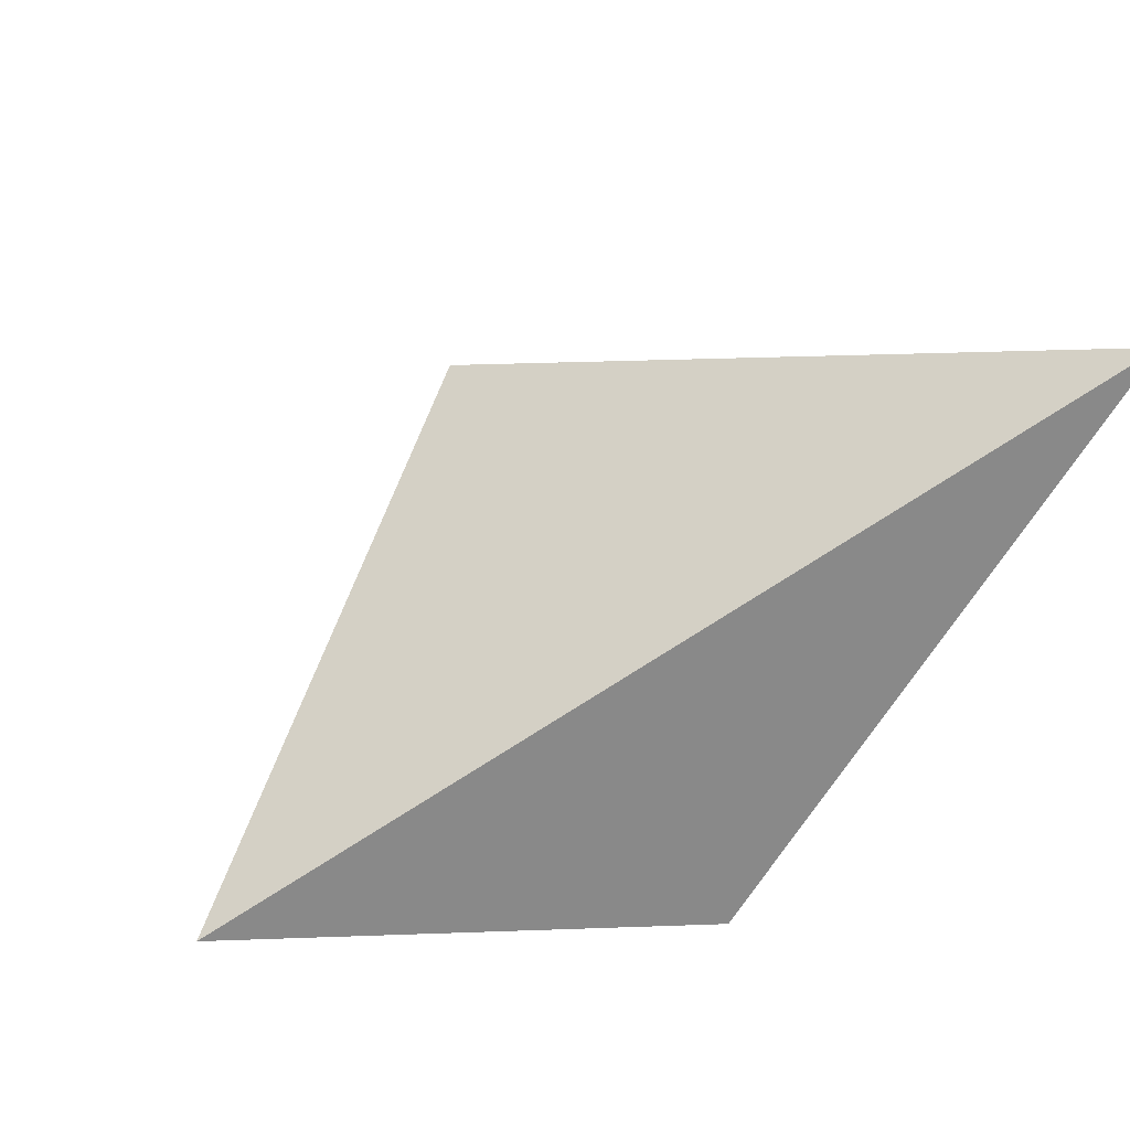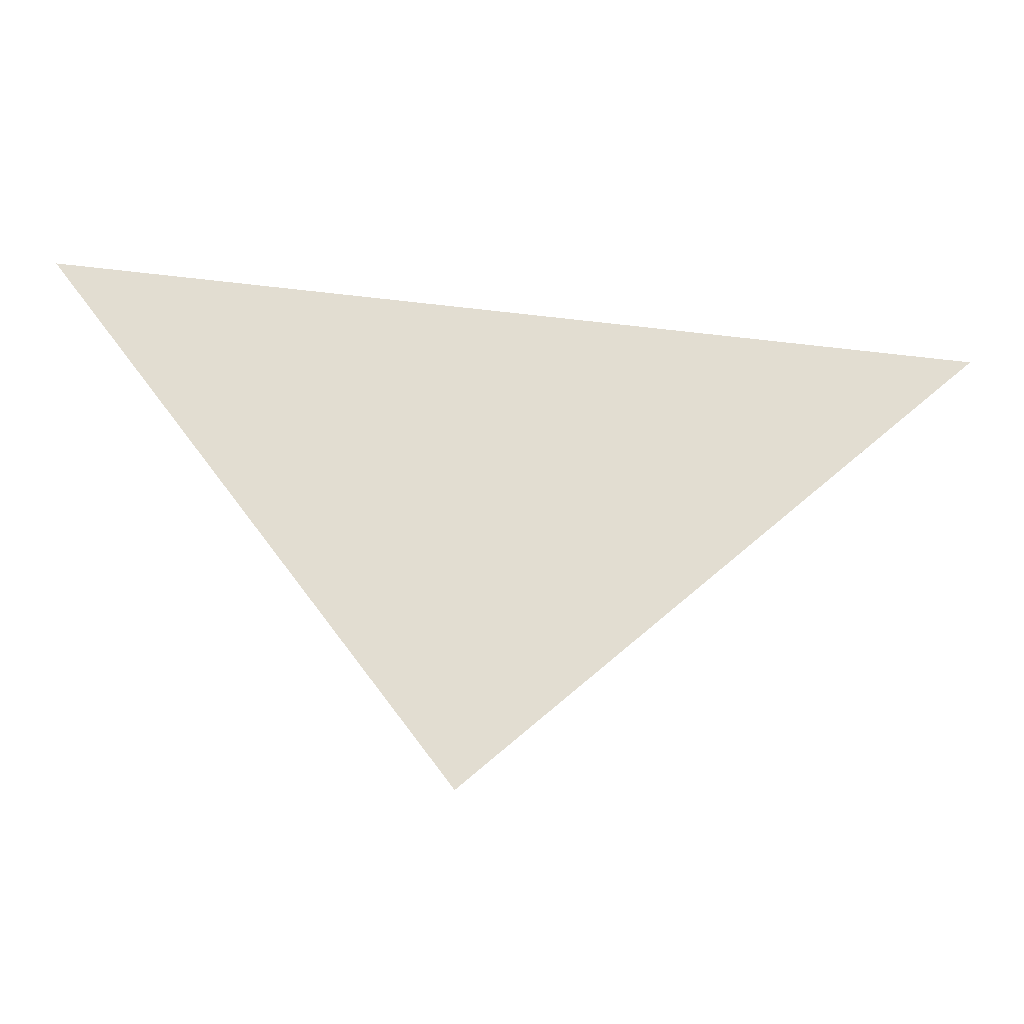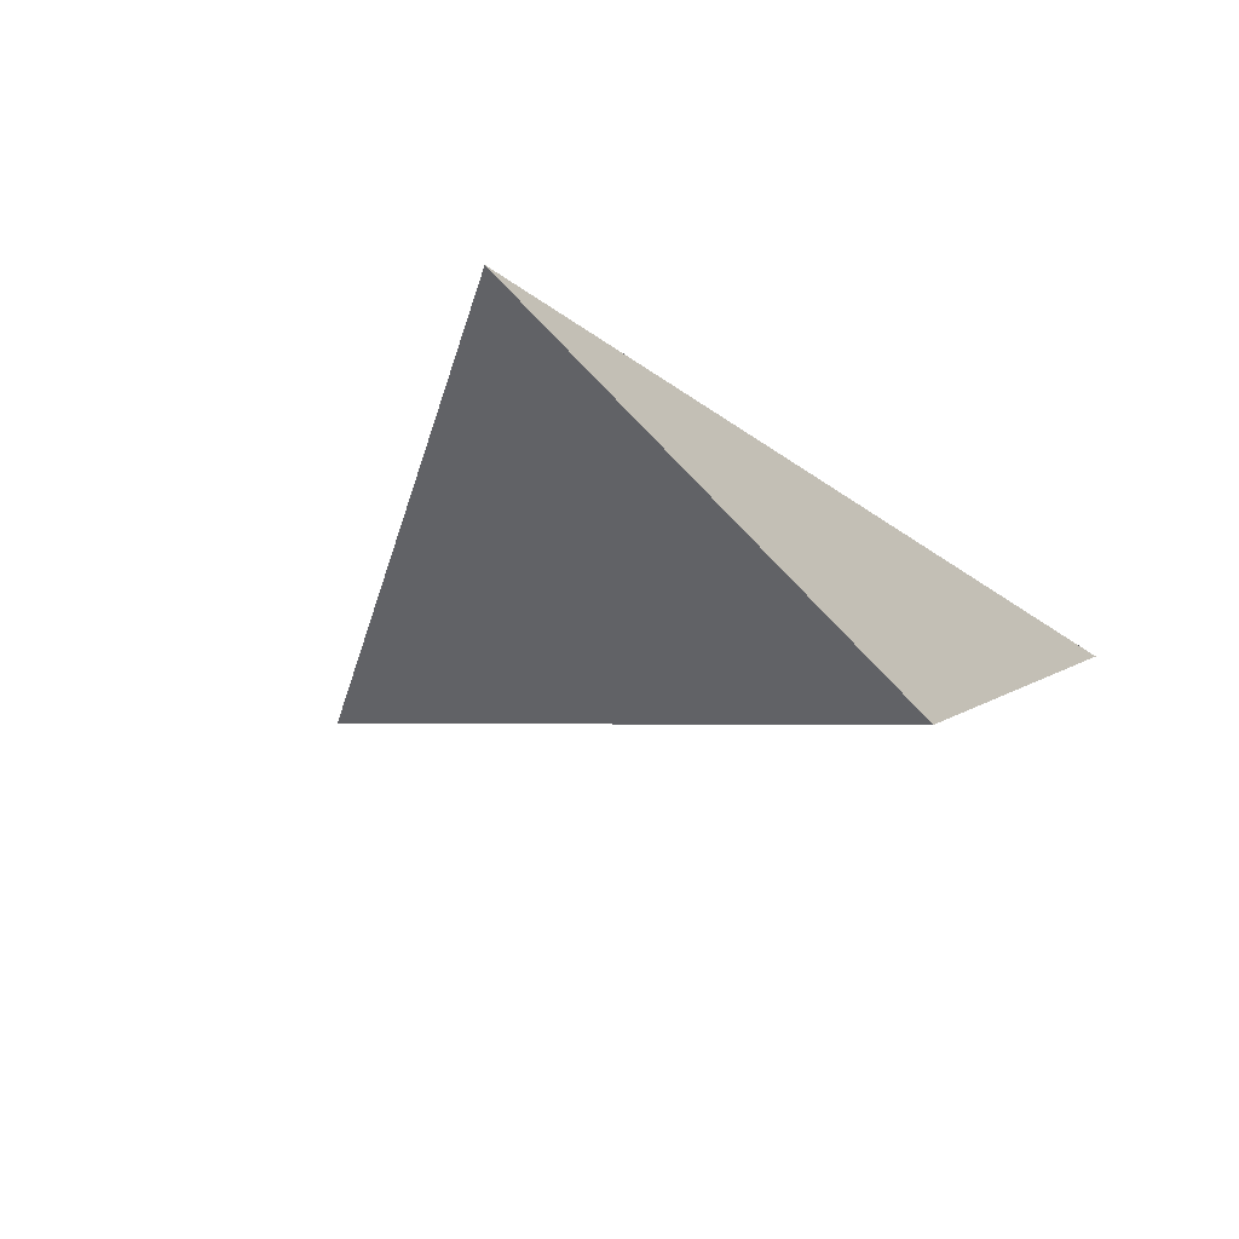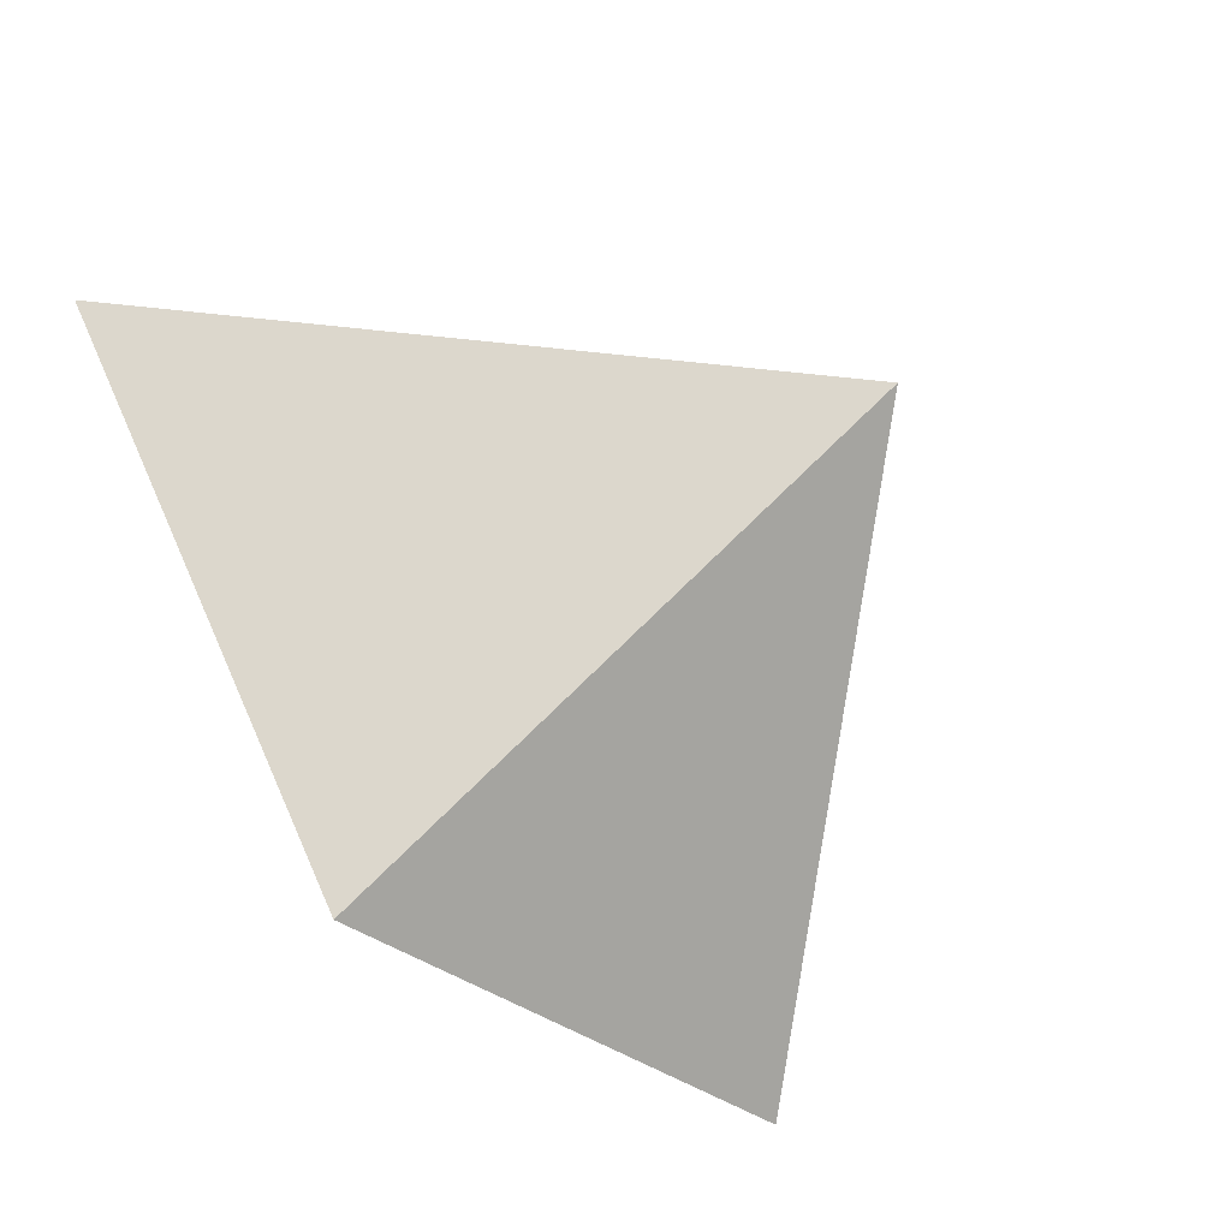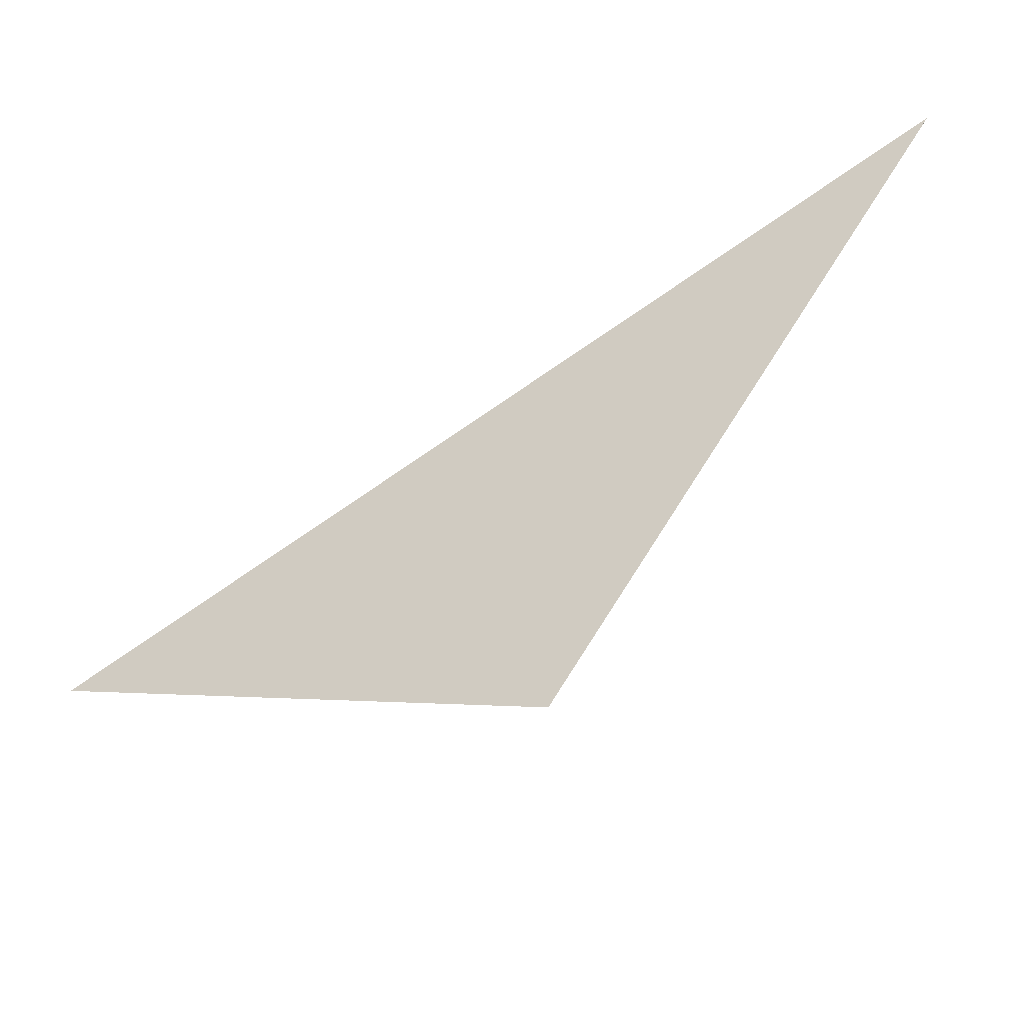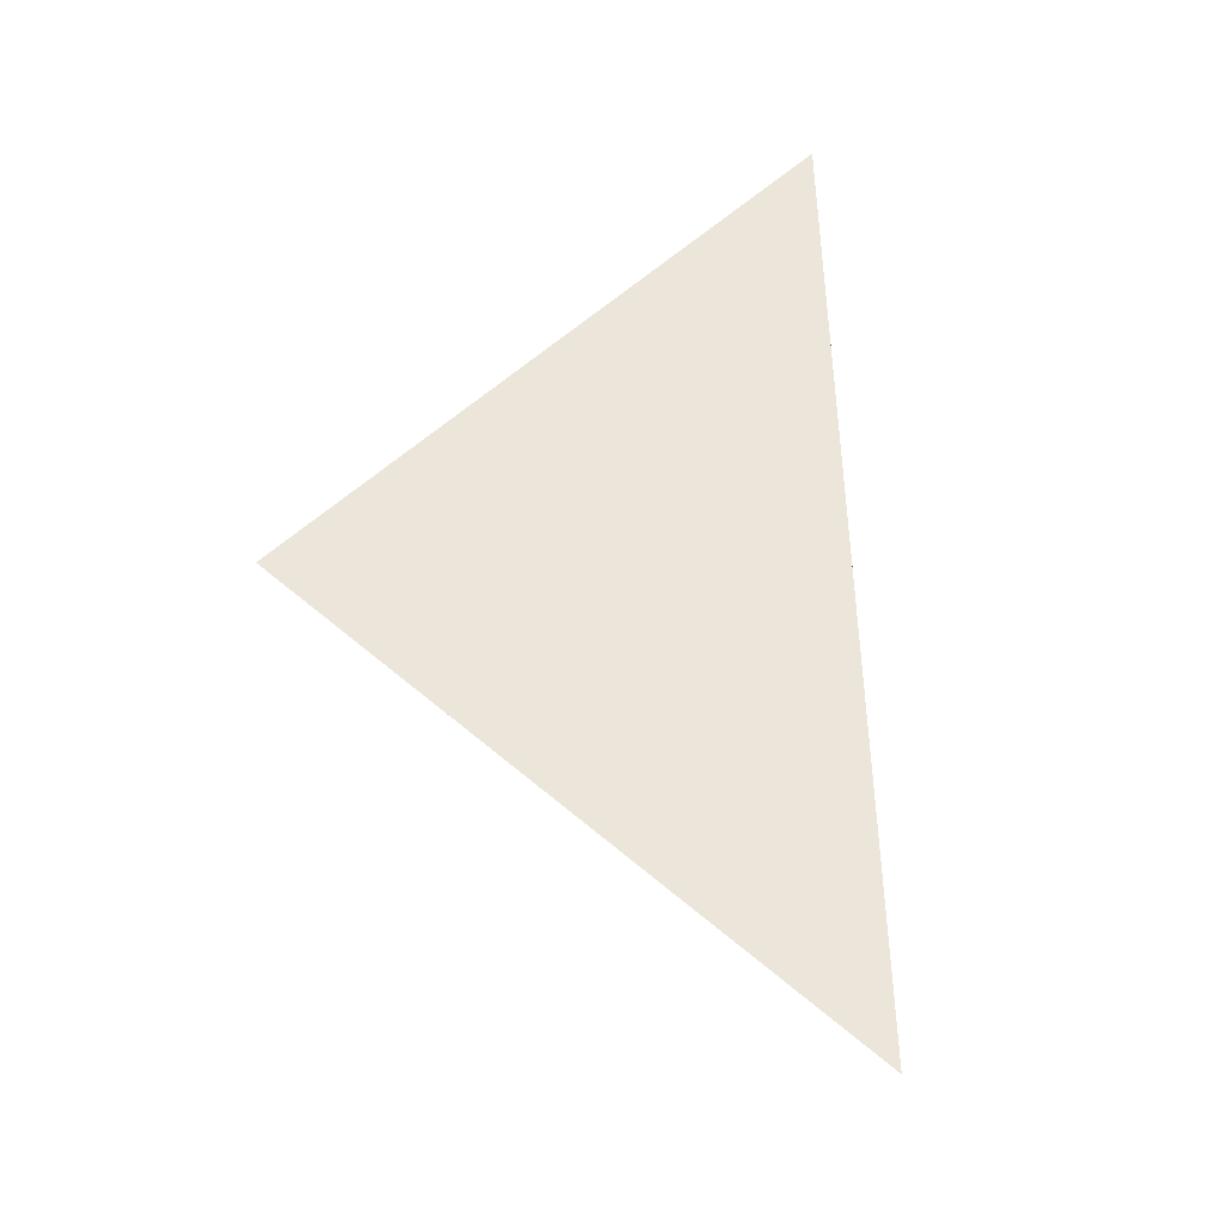
<metadata>
{"format":"obj","ext":"obj","renderer":"f3d","projection":"perspective","resolution":1024,"background":"white","views":[{"elev":29.6,"azim":-24.7,"up":"+Y"},{"elev":-21.0,"azim":-142.7,"up":"+Z"},{"elev":-58.3,"azim":-60.1,"up":"+Y"},{"elev":-52.0,"azim":126.6,"up":"+Y"},{"elev":-19.2,"azim":5.3,"up":"+Y"},{"elev":26.3,"azim":-103.6,"up":"+Y"}]}
</metadata>
<code>
v -0.02535 3.675 1.775
v -0.3197 3.235 1.725
v -0.7035 3.28 1.634
v -0.3566 3.518 1.281
f 2 1 3
f 3 1 4
f 4 1 2
f 4 2 3

</code>
